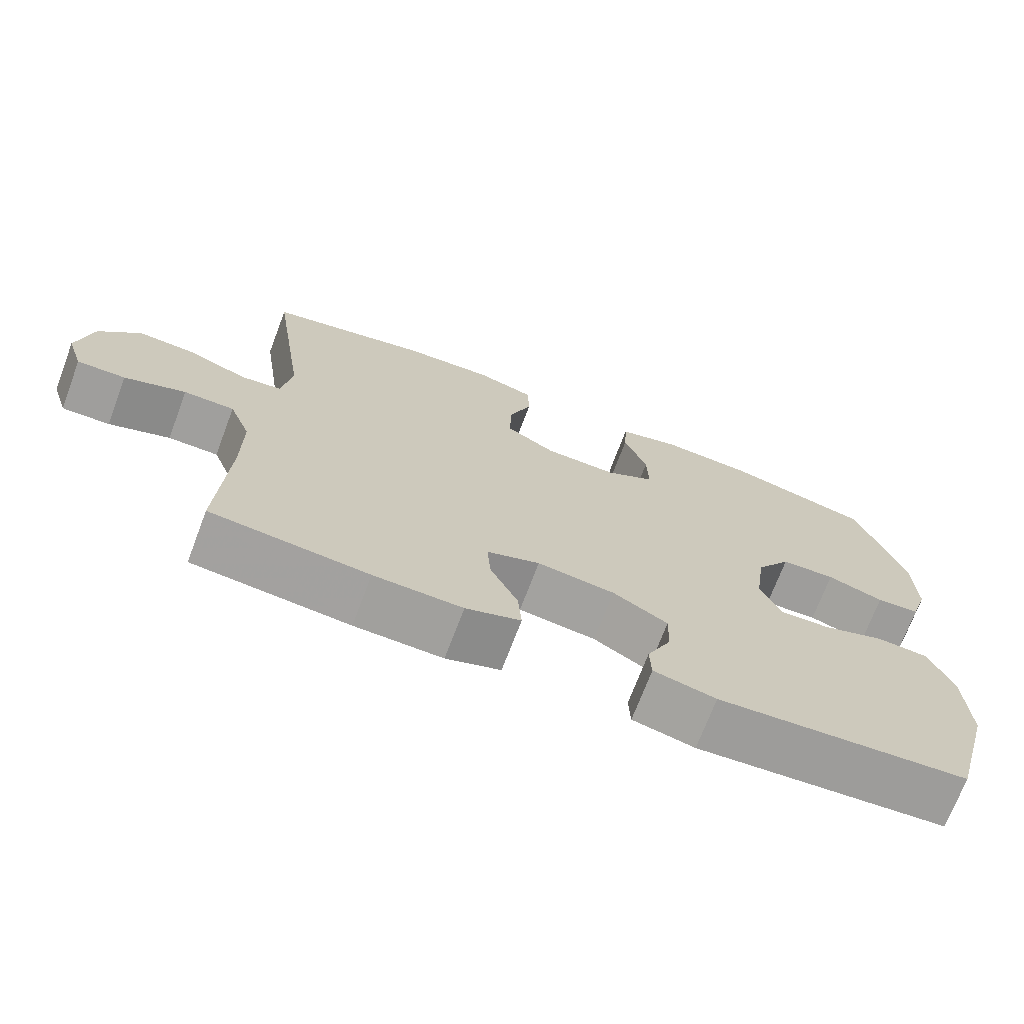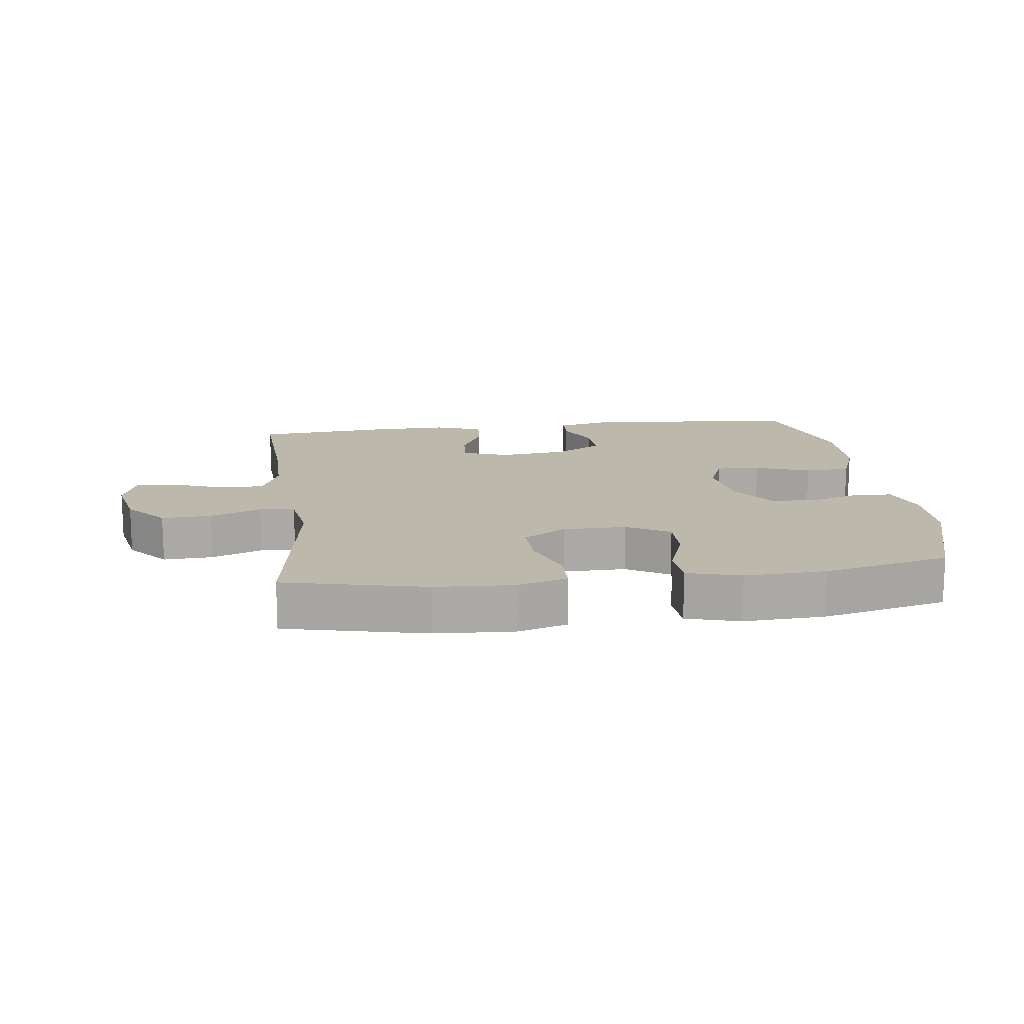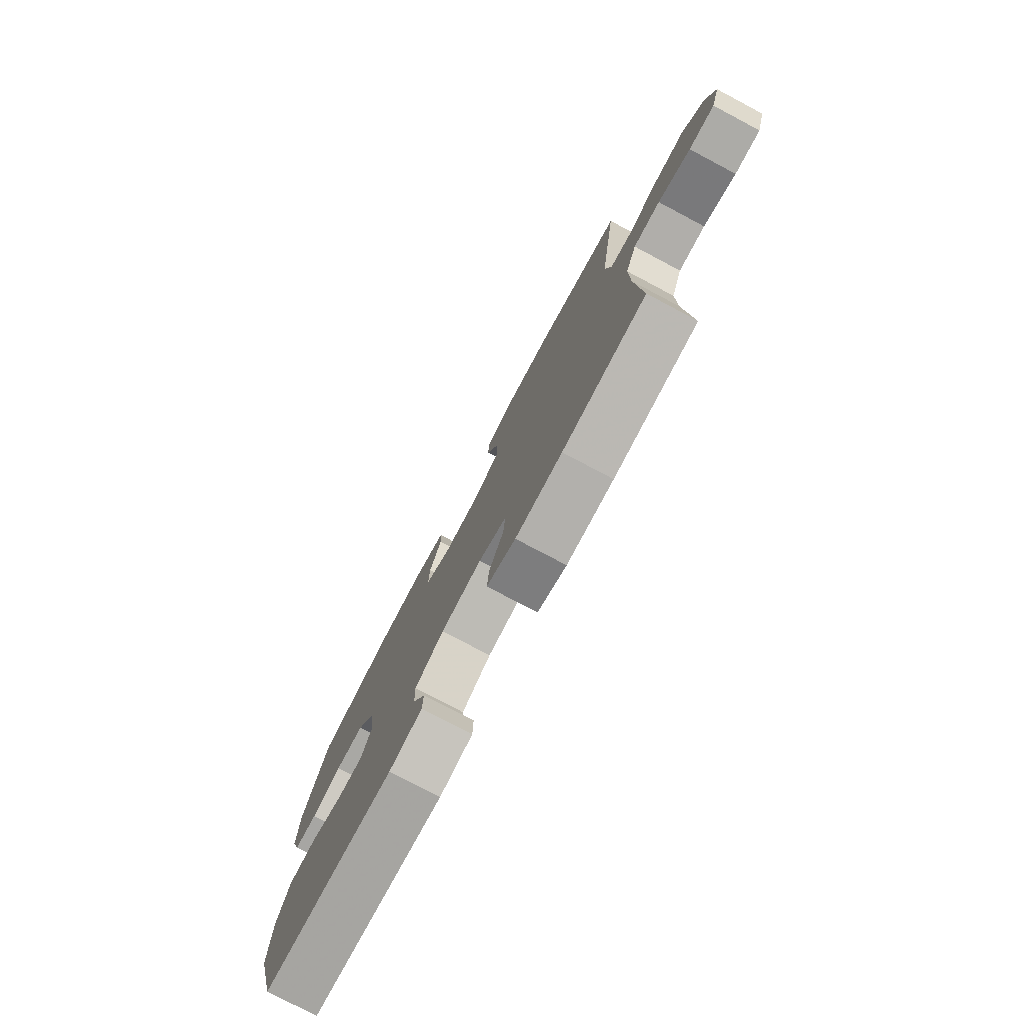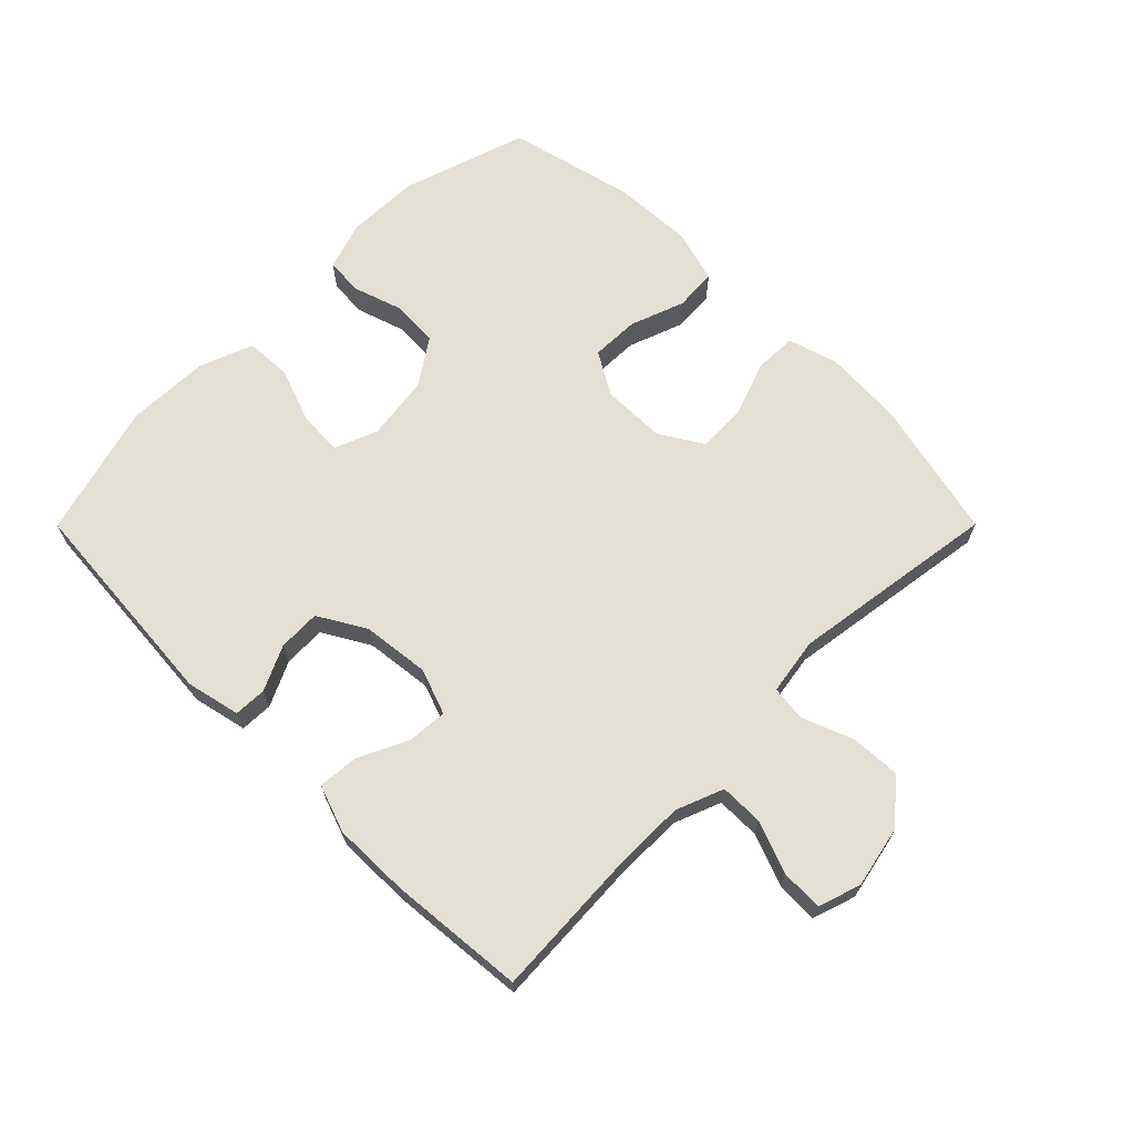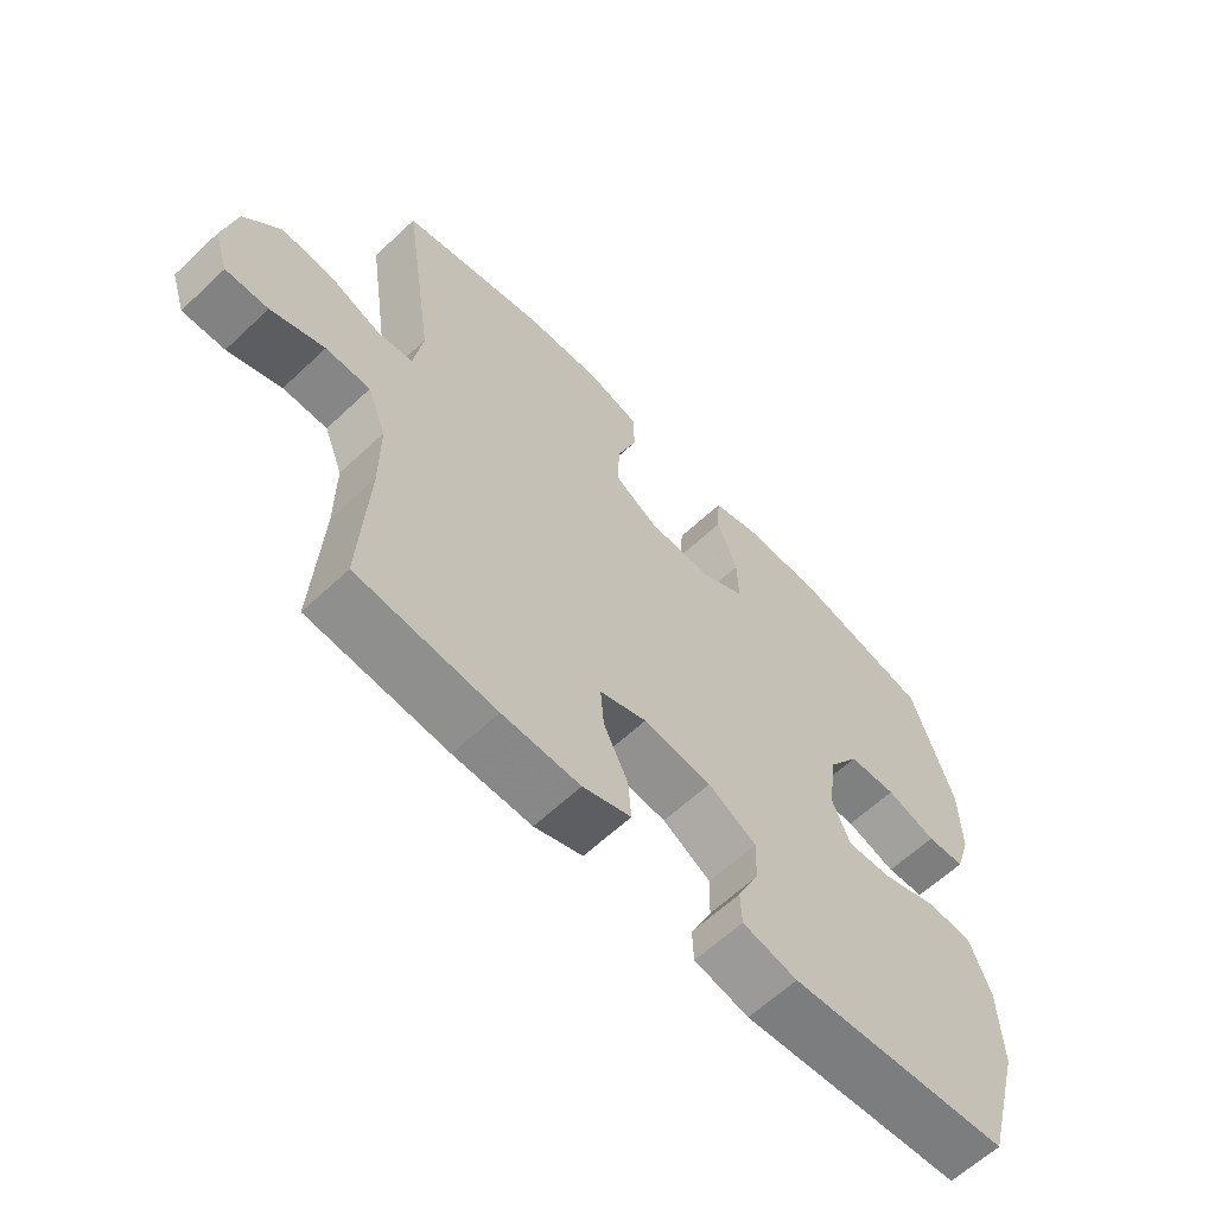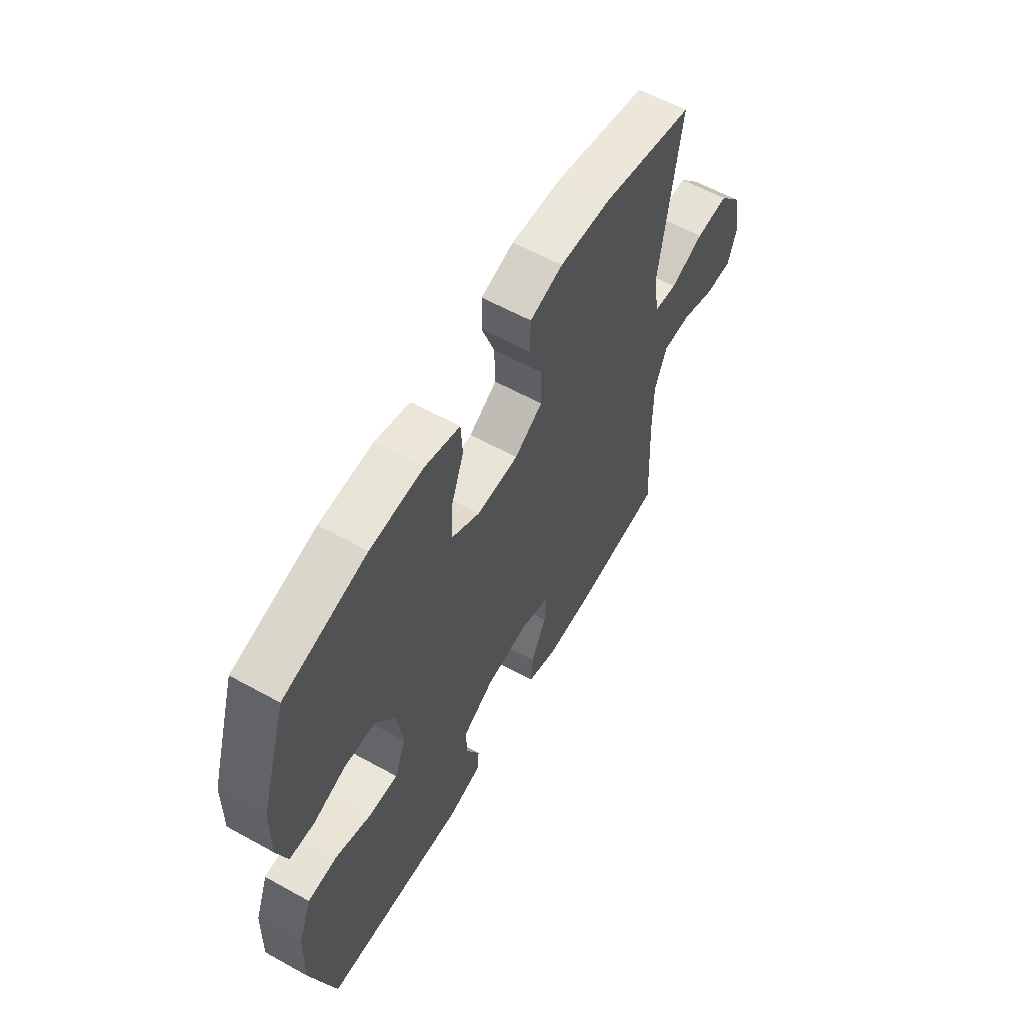
<metadata>
{"format":"obj","ext":"obj","renderer":"f3d","projection":"perspective","resolution":1024,"background":"white","views":[{"elev":-71.3,"azim":-20.7,"up":"+Z"},{"elev":14.7,"azim":-7.4,"up":"+Y"},{"elev":-77.9,"azim":-117.9,"up":"+Z"},{"elev":67.1,"azim":-135.1,"up":"+Y"},{"elev":-62.0,"azim":-46.3,"up":"+Z"},{"elev":59.7,"azim":119.6,"up":"+Z"}]}
</metadata>
<code>
v 0.5 0.07 0.5
v 0.563 0.07 0.303
v 0.565 0.07 0.189
v 0.541 0.07 0.114
v 0.482 0.07 0.11
v 0.405 0.07 0.135
v 0.331 0.07 0.131
v 0.283 0.07 0.059
v 0.269 0.07 -0.041
v 0.296 0.07 -0.109
v 0.365 0.07 -0.105
v 0.451 0.07 -0.074
v 0.522 0.07 -0.078
v 0.554 0.07 -0.162
v 0.558 0.07 -0.291
v 0.5 0.07 -0.5
v 0.16 0.07 -0.527
v 0.076 0.07 -0.508
v 0.074 0.07 -0.457
v 0.107 0.07 -0.387
v 0.109 0.07 -0.321
v 0.035 0.07 -0.278
v -0.07 0.07 -0.266
v -0.142 0.07 -0.292
v -0.137 0.07 -0.355
v -0.1 0.07 -0.432
v -0.095 0.07 -0.495
v -0.169 0.07 -0.521
v -0.288 0.07 -0.519
v -0.5 0.07 -0.5
v -0.488 0.07 -0.272
v -0.488 0.07 -0.156
v -0.517 0.07 -0.082
v -0.585 0.07 -0.082
v -0.667 0.07 -0.113
v -0.732 0.07 -0.115
v -0.754 0.07 -0.048
v -0.734 0.07 0.048
v -0.679 0.07 0.113
v -0.601 0.07 0.109
v -0.521 0.07 0.078
v -0.466 0.07 0.085
v -0.452 0.07 0.174
v -0.5 0.07 0.5
v -0.28 0.07 0.551
v -0.158 0.07 0.558
v -0.08 0.07 0.535
v -0.078 0.07 0.469
v -0.109 0.07 0.383
v -0.111 0.07 0.306
v -0.044 0.07 0.265
v 0.055 0.07 0.264
v 0.122 0.07 0.303
v 0.12 0.07 0.378
v 0.089 0.07 0.463
v 0.093 0.07 0.529
v 0.176 0.07 0.553
v 0.303 0.07 0.547
v 0.5 0 0.5
v 0.563 0 0.303
v 0.565 0 0.189
v 0.541 0 0.114
v 0.482 0 0.11
v 0.405 0 0.135
v 0.331 0 0.131
v 0.283 0 0.059
v 0.269 0 -0.041
v 0.296 0 -0.109
v 0.365 0 -0.105
v 0.451 0 -0.074
v 0.522 0 -0.078
v 0.554 0 -0.162
v 0.558 0 -0.291
v 0.5 0 -0.5
v 0.16 0 -0.527
v 0.076 0 -0.508
v 0.074 0 -0.457
v 0.107 0 -0.387
v 0.109 0 -0.321
v 0.035 0 -0.278
v -0.07 0 -0.266
v -0.142 0 -0.292
v -0.137 0 -0.355
v -0.1 0 -0.432
v -0.095 0 -0.495
v -0.169 0 -0.521
v -0.288 0 -0.519
v -0.5 0 -0.5
v -0.488 0 -0.272
v -0.488 0 -0.156
v -0.517 0 -0.082
v -0.585 0 -0.082
v -0.667 0 -0.113
v -0.732 0 -0.115
v -0.754 0 -0.048
v -0.734 0 0.048
v -0.679 0 0.113
v -0.601 0 0.109
v -0.521 0 0.078
v -0.466 0 0.085
v -0.452 0 0.174
v -0.5 0 0.5
v -0.28 0 0.551
v -0.158 0 0.558
v -0.08 0 0.535
v -0.078 0 0.469
v -0.109 0 0.383
v -0.111 0 0.306
v -0.044 0 0.265
v 0.055 0 0.264
v 0.122 0 0.303
v 0.12 0 0.378
v 0.089 0 0.463
v 0.093 0 0.529
v 0.176 0 0.553
v 0.303 0 0.547
f 54 55 56 57
f 53 54 57 58
f 46 47 48 49
f 46 49 50
f 43 44 45 46
f 42 43 46 50
f 38 39 40 41
f 38 41 42
f 37 38 42
f 34 35 36 37
f 33 34 37 42
f 32 33 42 50
f 28 29 30 31
f 25 26 27 28
f 24 25 28 31
f 23 24 31 32
f 17 18 19 20
f 17 20 21
f 16 17 21
f 15 16 21 22
f 11 12 13 14
f 10 11 14 15
f 3 4 5 6
f 3 6 7
f 2 3 7
f 53 58 1 2
f 52 53 2 7
f 51 52 7 8
f 50 51 8 9
f 32 50 9 10
f 22 23 32
f 10 15 22 32
f 115 114 113 112
f 116 115 112 111
f 107 106 105 104
f 108 107 104
f 104 103 102 101
f 108 104 101 100
f 99 98 97 96
f 100 99 96
f 100 96 95
f 95 94 93 92
f 100 95 92 91
f 108 100 91 90
f 89 88 87 86
f 86 85 84 83
f 89 86 83 82
f 90 89 82 81
f 78 77 76 75
f 79 78 75
f 79 75 74
f 80 79 74 73
f 72 71 70 69
f 73 72 69 68
f 64 63 62 61
f 65 64 61
f 65 61 60
f 60 59 116 111
f 65 60 111 110
f 66 65 110 109
f 67 66 109 108
f 68 67 108 90
f 90 81 80
f 90 80 73 68
f 1 59 60 2
f 2 60 61 3
f 3 61 62 4
f 4 62 63 5
f 5 63 64 6
f 6 64 65 7
f 7 65 66 8
f 8 66 67 9
f 9 67 68 10
f 10 68 69 11
f 11 69 70 12
f 12 70 71 13
f 13 71 72 14
f 14 72 73 15
f 15 73 74 16
f 16 74 75 17
f 17 75 76 18
f 18 76 77 19
f 19 77 78 20
f 20 78 79 21
f 21 79 80 22
f 22 80 81 23
f 23 81 82 24
f 24 82 83 25
f 25 83 84 26
f 26 84 85 27
f 27 85 86 28
f 28 86 87 29
f 29 87 88 30
f 30 88 89 31
f 31 89 90 32
f 32 90 91 33
f 33 91 92 34
f 34 92 93 35
f 35 93 94 36
f 36 94 95 37
f 37 95 96 38
f 38 96 97 39
f 39 97 98 40
f 40 98 99 41
f 41 99 100 42
f 42 100 101 43
f 43 101 102 44
f 44 102 103 45
f 45 103 104 46
f 46 104 105 47
f 47 105 106 48
f 48 106 107 49
f 49 107 108 50
f 50 108 109 51
f 51 109 110 52
f 52 110 111 53
f 53 111 112 54
f 54 112 113 55
f 55 113 114 56
f 56 114 115 57
f 57 115 116 58
f 58 116 59 1

</code>
